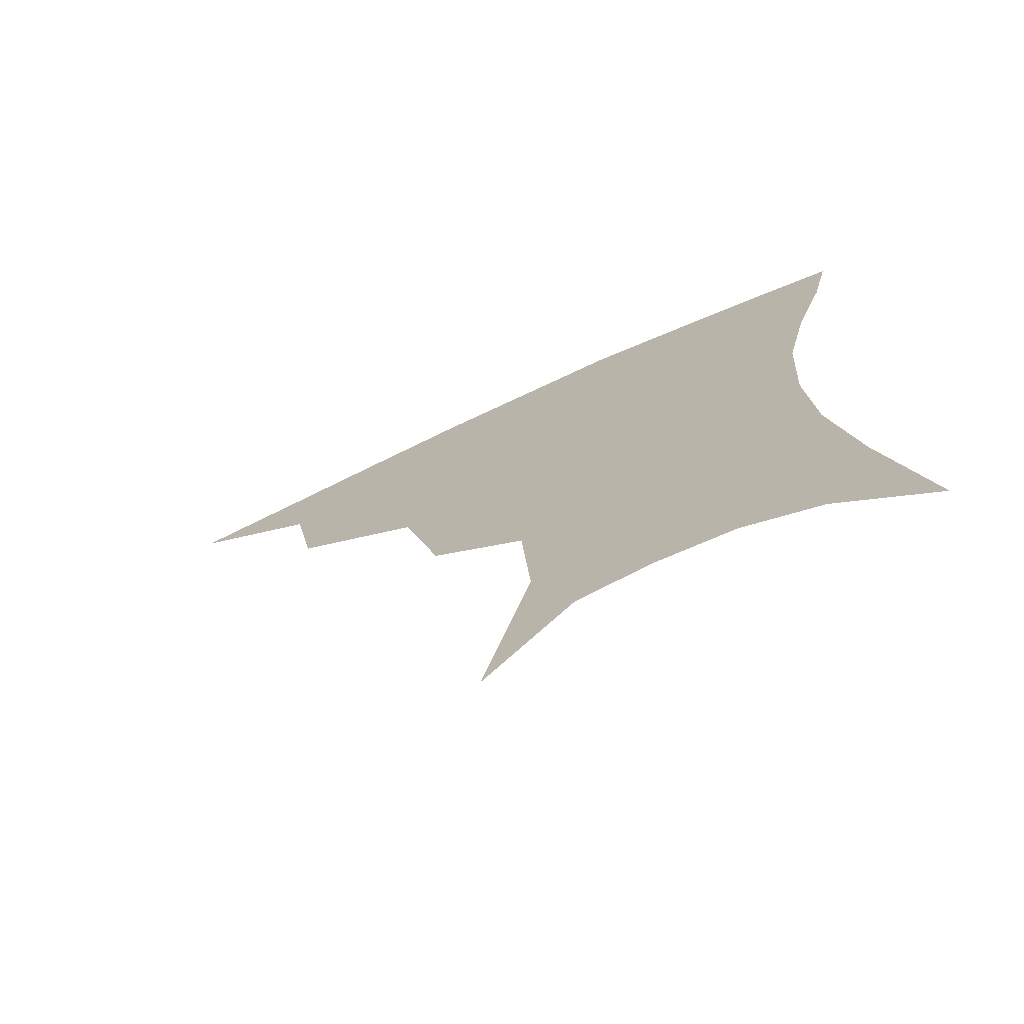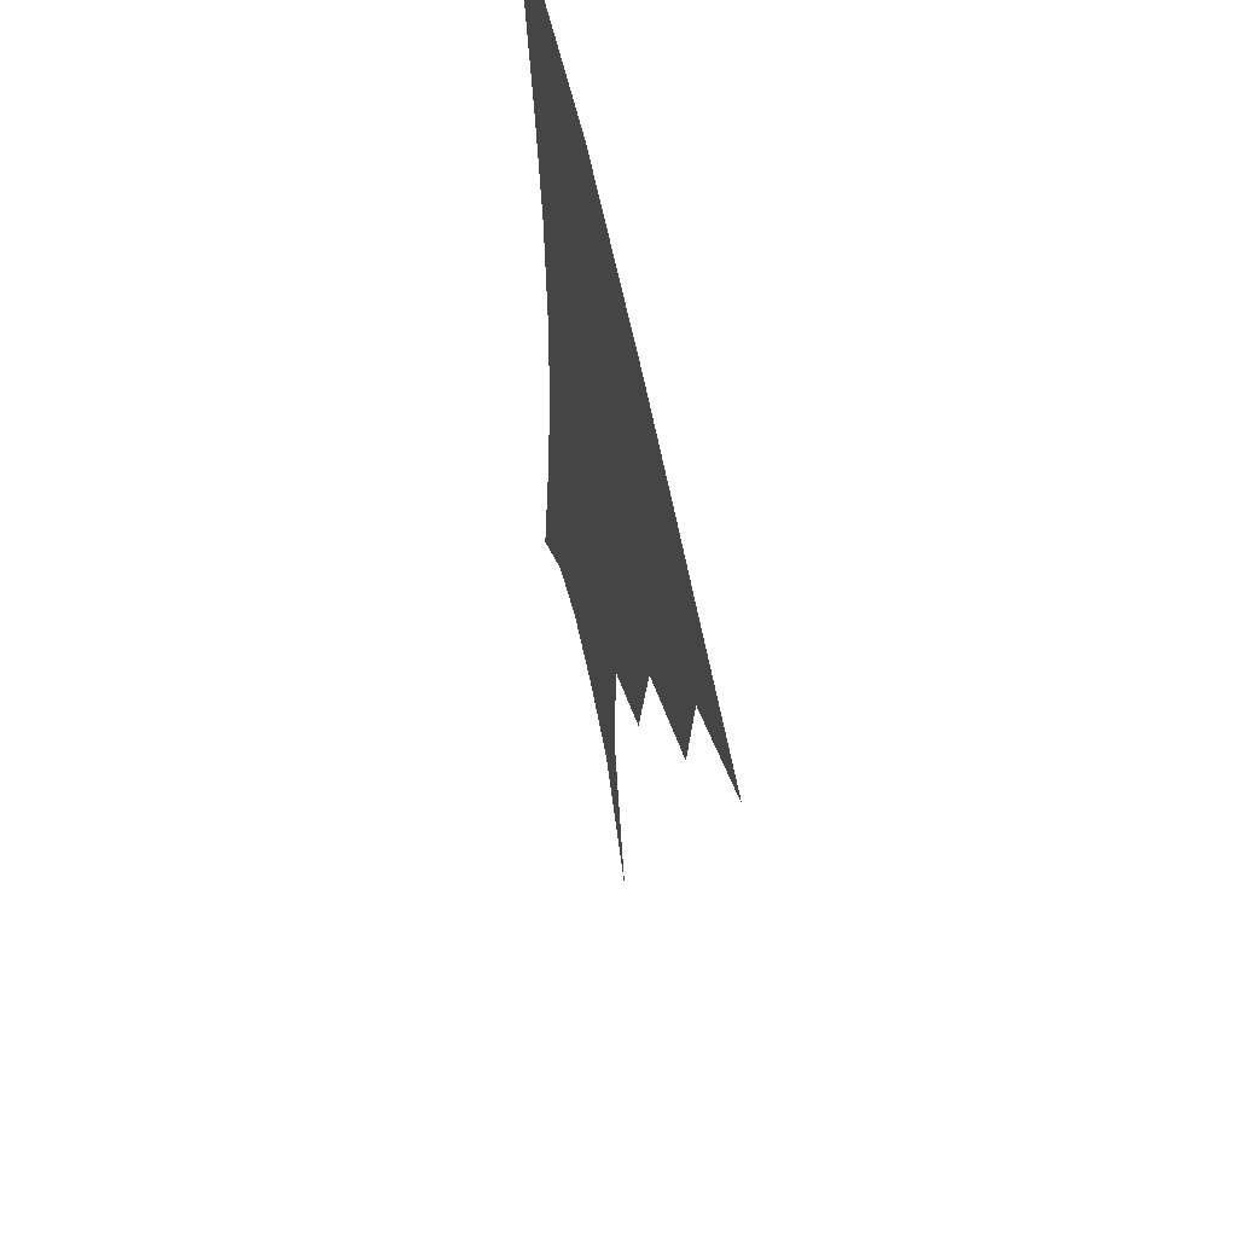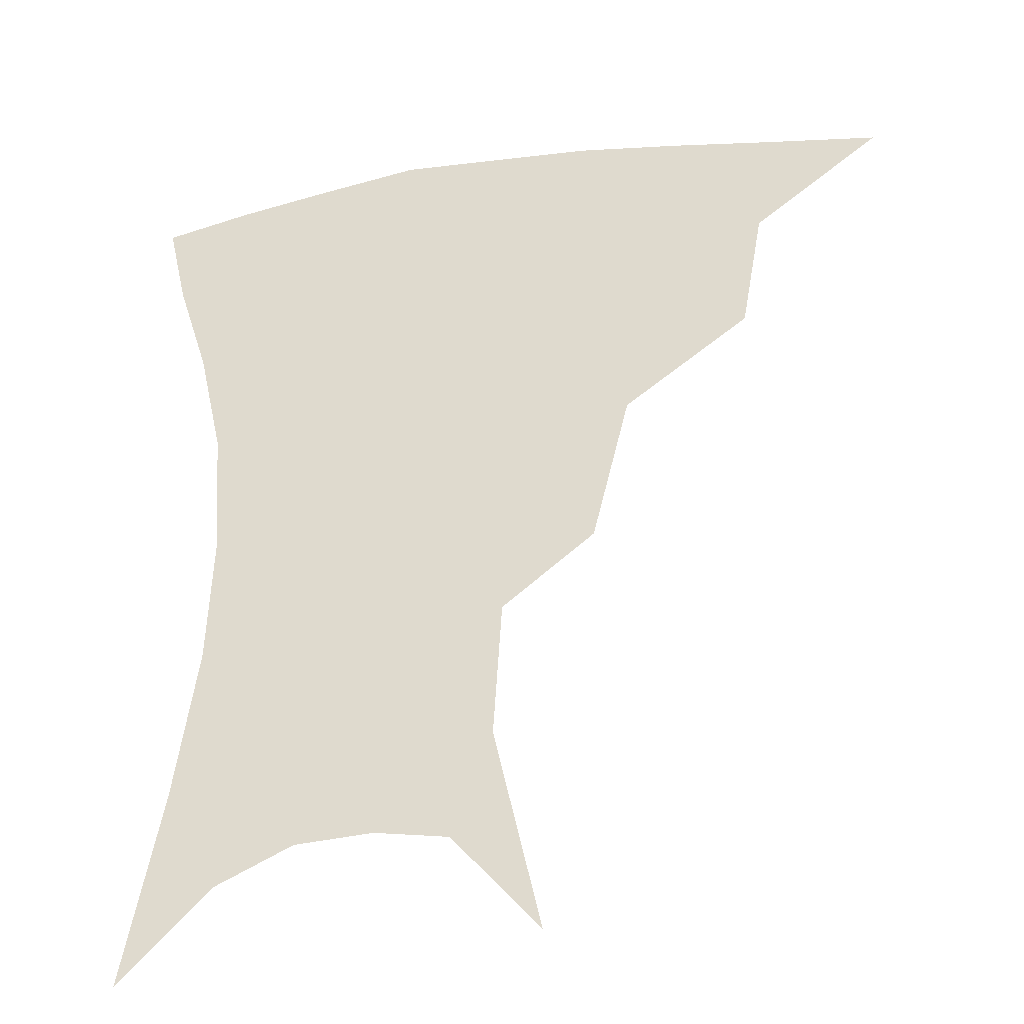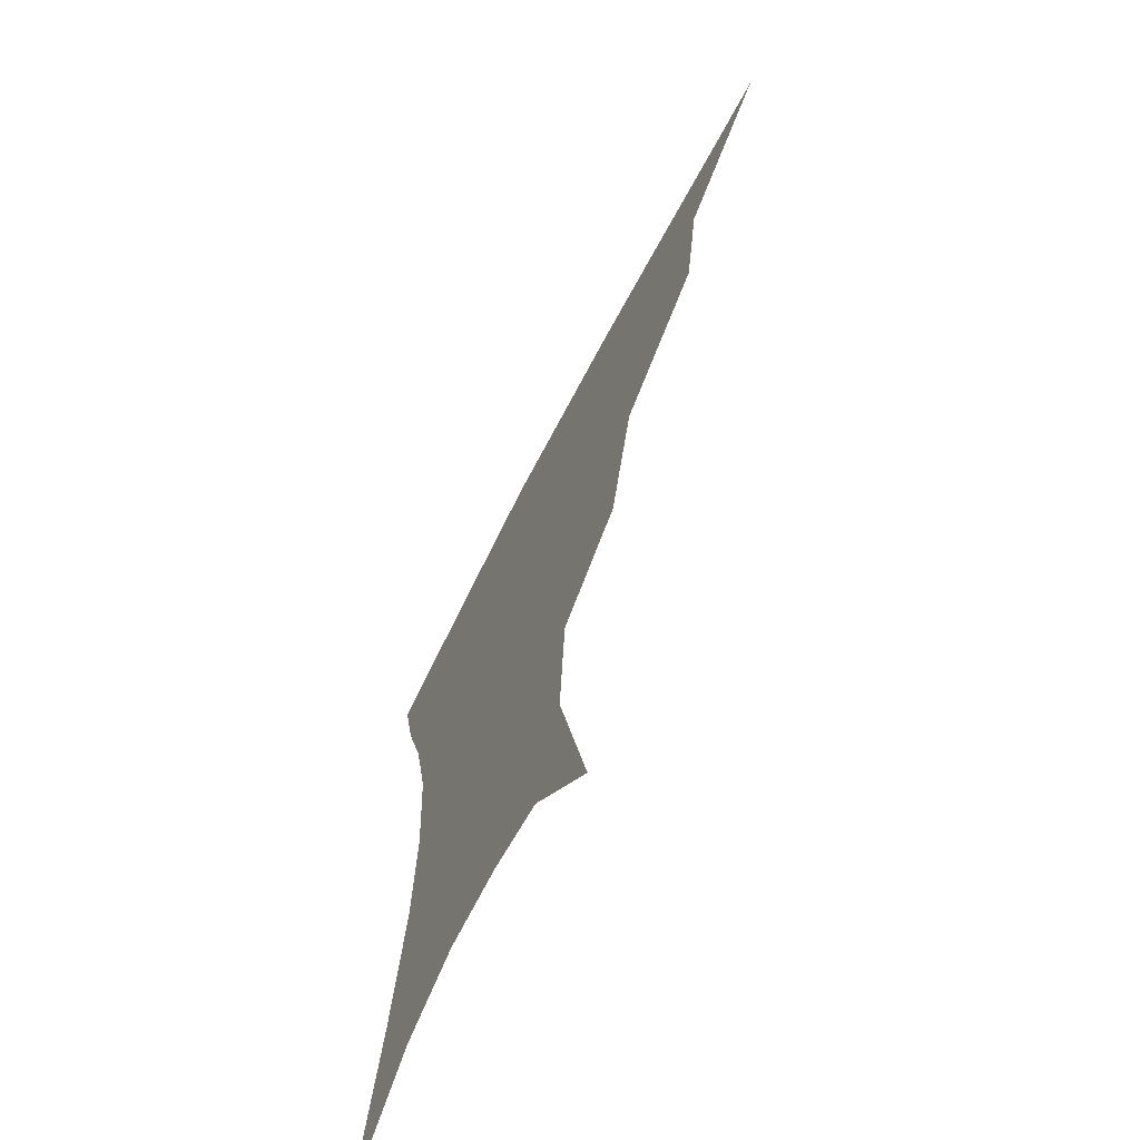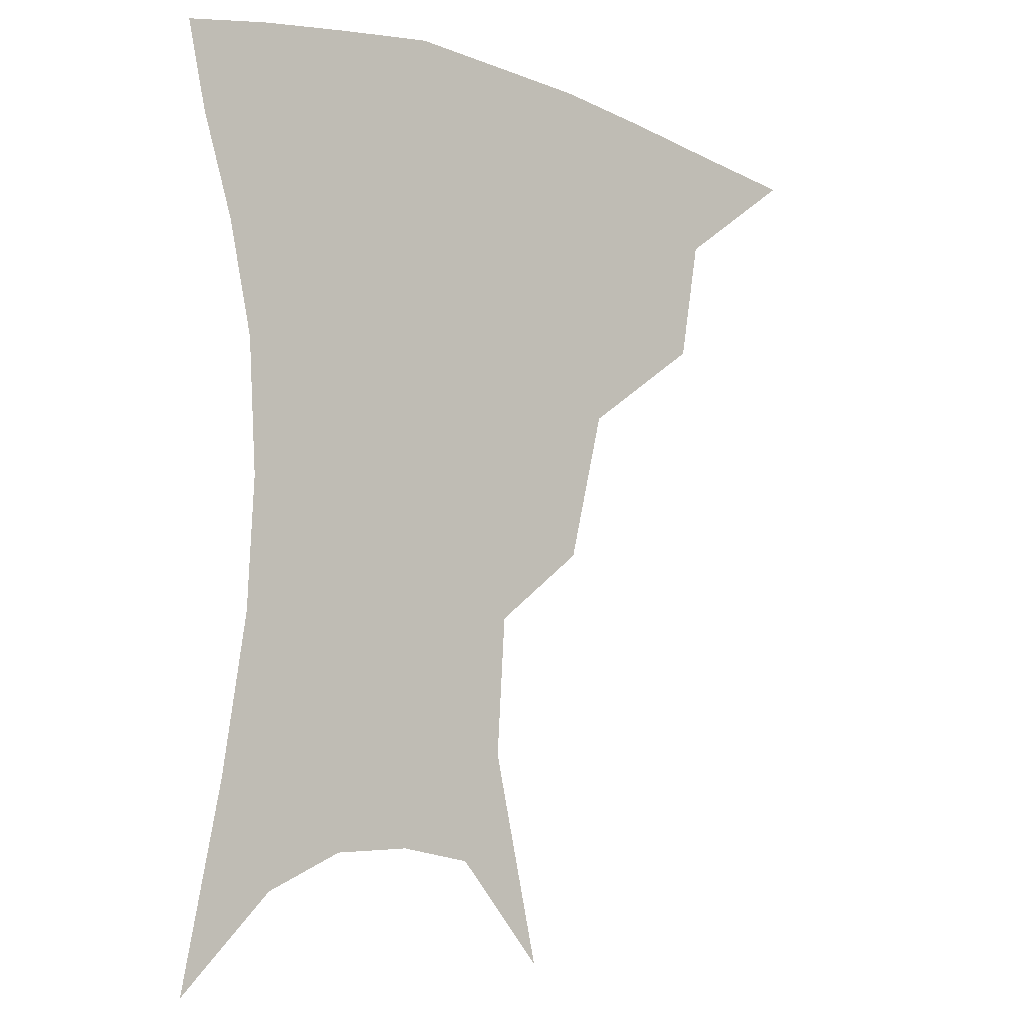
<metadata>
{"format":"obj","ext":"obj","renderer":"f3d","projection":"perspective","resolution":1024,"background":"white","views":[{"elev":-73.2,"azim":24.5,"up":"+Y"},{"elev":58.9,"azim":-101.5,"up":"+Y"},{"elev":-31.7,"azim":-166.6,"up":"+Y"},{"elev":-67.1,"azim":-117.0,"up":"+Y"},{"elev":-8.8,"azim":139.0,"up":"+Y"}]}
</metadata>
<code>
v 457.2 351 0
v 499 291.2 0
v 492.9 325 0
v 487.9 355.3 0
v 544.8 224.9 0
v 534.3 266.4 0
v 526.7 300.8 0
v 521.9 330.8 0
v 517.1 359.7 0
v 560.1 109.5 0
v 573.5 166.7 0
v 571 204.7 0
v 562.4 244.4 0
v 556.7 279.7 0
v 553.1 308.7 0
v 549.4 335.1 0
v 545.5 363.3 0
v 585 137.5 0
v 590.5 180 0
v 586.4 217.7 0
v 581.8 255 0
v 579.2 285.2 0
v 578 312.1 0
v 577.5 337.5 0
v 574.1 365 0
v 605.9 140.8 0
v 606.7 184.9 0
v 603.1 222.8 0
v 601 258.4 0
v 601.1 288.3 0
v 602 313.9 0
v 602.8 338.2 0
v 600.9 366.4 0
v 627.9 139.6 0
v 623 187.7 0
v 620.2 223.8 0
v 619.9 256.3 0
v 621.8 286.2 0
v 624.7 312.8 0
v 627.6 337.3 0
v 629.8 362.4 0
v 649.8 129.7 0
v 641.1 180.5 0
v 637.9 216.6 0
v 638 249.4 0
v 640.9 283 0
v 646.2 310.8 0
v 651.7 334.5 0
v 655.4 358.4 0
v 675.8 104 0
v 664.7 157.9 0
v 658 200.5 0
v 656.3 236 0
v 658.5 272.2 0
v 665.2 302.7 0
v 674 330.1 0
v 679.3 353.7 0
v 721 361 0
f 3 4 1
f 6 7 2
f 2 7 3
f 7 8 3
f 3 8 4
f 8 9 4
f 12 13 5
f 5 13 6
f 13 14 6
f 6 14 7
f 14 15 7
f 7 15 8
f 15 16 8
f 8 16 9
f 16 17 9
f 10 18 11
f 18 19 11
f 11 19 12
f 19 20 12
f 12 20 13
f 20 21 13
f 13 21 14
f 21 22 14
f 14 22 15
f 22 23 15
f 15 23 16
f 23 24 16
f 16 24 17
f 24 25 17
f 18 26 19
f 26 27 19
f 19 27 20
f 27 28 20
f 20 28 21
f 28 29 21
f 21 29 22
f 29 30 22
f 22 30 23
f 30 31 23
f 23 31 24
f 31 32 24
f 24 32 25
f 32 33 25
f 26 34 27
f 34 35 27
f 27 35 28
f 35 36 28
f 28 36 29
f 36 37 29
f 29 37 30
f 37 38 30
f 30 38 31
f 38 39 31
f 31 39 32
f 39 40 32
f 32 40 33
f 40 41 33
f 34 42 35
f 42 43 35
f 35 43 36
f 43 44 36
f 36 44 37
f 44 45 37
f 37 45 38
f 45 46 38
f 38 46 39
f 46 47 39
f 39 47 40
f 47 48 40
f 40 48 41
f 48 49 41
f 42 50 43
f 50 51 43
f 43 51 44
f 51 52 44
f 44 52 45
f 52 53 45
f 45 53 46
f 53 54 46
f 46 54 47
f 54 55 47
f 47 55 48
f 55 56 48
f 48 56 49
f 56 57 49

</code>
